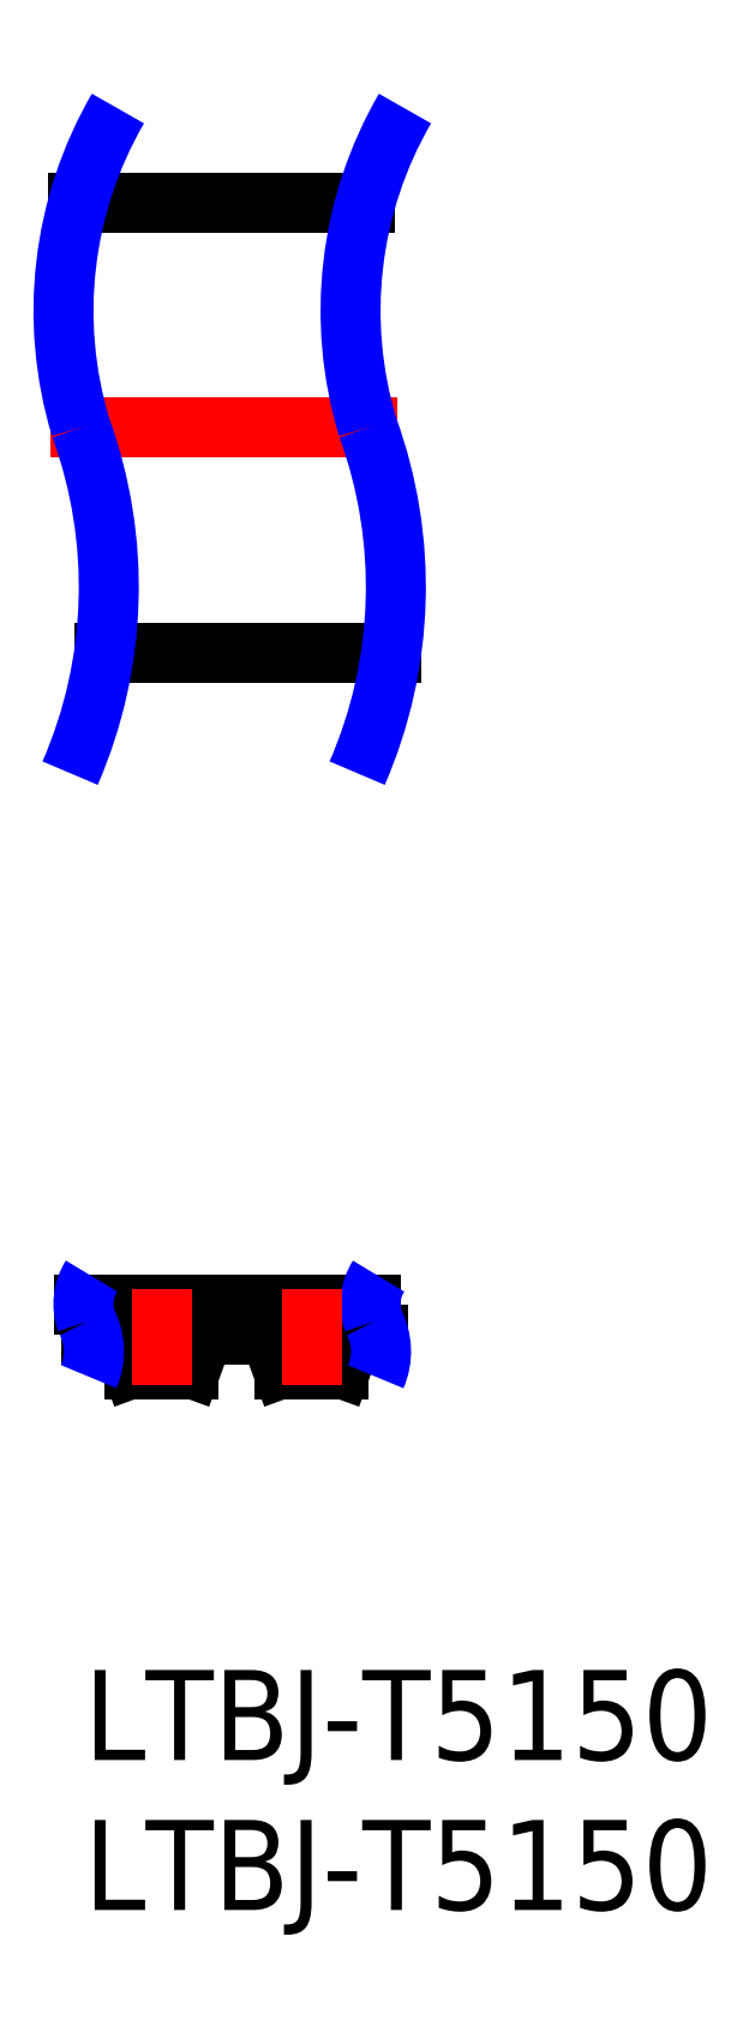
<metadata>
{"format":"dxf","ext":"dxf","renderer":"ezdxf+matplotlib","layout":"modelspace","background":"white","min_lineweight":24,"dpi":150}
</metadata>
<code>
0
SECTION
2
ENTITIES
0
INSERT
8
MSM_CONTINUOUS
2
*U9
10
0
20
0
30
0
0
INSERT
8
MSM_CONTINUOUS
2
*U10
10
0
20
0
30
0
0
LINE
8
MSM_CONTINUOUS
10
10.25
20
33.92
30
0
11
0.6804
21
33.92
31
0
0
LINE
8
MSM_CONTINUOUS
10
9.388
20
48.92
30
0
11
-0.1821
21
48.92
31
0
0
LINE
8
MSM_CONTINUOUS
10
5.149
20
11.2
30
0
11
6.062
21
11.2
31
0
0
LINE
8
MSM_CONTINUOUS
10
9.559
20
12.2
30
0
11
-0.01036
21
12.2
31
0
0
LINE
8
MSM_CONTINUOUS
10
0.2593
20
11.2
30
0
11
1.062
21
11.2
31
0
0
ARC
8
MSM_CONTINUOUS
10
1.062
20
11
30
0
40
0.2
50
20
51
90
0
LINE
8
MSM_CONTINUOUS
10
1.25
20
11.07
30
0
11
1.617
21
10.06
31
0
0
ARC
8
MSM_CONTINUOUS
10
1.722
20
10.12
30
0
40
0.12
50
208.7
51
258.8
0
LINE
8
MSM_CONTINUOUS
10
1.699
20
10
30
0
11
3.499
21
10
31
0
0
ARC
8
MSM_CONTINUOUS
10
3.476
20
10.12
30
0
40
0.12
50
281.2
51
331.3
0
LINE
8
MSM_CONTINUOUS
10
3.581
20
10.06
30
0
11
3.948
21
11.07
31
0
0
ARC
8
MSM_CONTINUOUS
10
4.136
20
11
30
0
40
0.2
50
90
51
160
0
LINE
8
MSM_CONTINUOUS
10
4.136
20
11.2
30
0
11
5.049
21
11.2
31
0
0
ARC
8
MSM_CONTINUOUS
10
5.049
20
11.22
30
0
40
0.02
50
270
51
0
0
ARC
8
MSM_CONTINUOUS
10
5.079
20
11.22
30
0
40
0.01
50
90
51
180
0
LINE
8
MSM_CONTINUOUS
10
5.119
20
11.23
30
0
11
5.079
21
11.23
31
0
0
ARC
8
MSM_CONTINUOUS
10
5.119
20
11.22
30
0
40
0.01
50
0
51
90
0
ARC
8
MSM_CONTINUOUS
10
5.149
20
11.22
30
0
40
0.02
50
180
51
270
0
ARC
8
MSM_CONTINUOUS
10
6.062
20
11
30
0
40
0.2
50
20
51
90
0
LINE
8
MSM_CONTINUOUS
10
6.25
20
11.07
30
0
11
6.617
21
10.06
31
0
0
ARC
8
MSM_CONTINUOUS
10
6.722
20
10.12
30
0
40
0.12
50
208.7
51
258.8
0
LINE
8
MSM_CONTINUOUS
10
6.699
20
10
30
0
11
8.499
21
10
31
0
0
ARC
8
MSM_CONTINUOUS
10
8.476
20
10.12
30
0
40
0.12
50
281.2
51
331.3
0
LINE
8
MSM_CONTINUOUS
10
8.581
20
10.06
30
0
11
8.948
21
11.07
31
0
0
ARC
8
MSM_CONTINUOUS
10
9.136
20
11
30
0
40
0.2
50
90
51
160
0
LINE
8
MSM_CONTINUOUS
10
9.136
20
11.2
30
0
11
9.828
21
11.2
31
0
0
ARC
8
MSM_NARROW
10
1.738
20
12.2
30
0
40
1.749
50
147.8
51
199.7
0
ARC
8
MSM_NARROW
10
-1.759
20
10.62
30
0
40
2.099
50
336.3
51
28.13
0
ARC
8
MSM_NARROW
10
7.811
20
10.62
30
0
40
2.099
50
336.3
51
28.13
0
ARC
8
MSM_NARROW
10
11.31
20
12.2
30
0
40
1.749
50
147.8
51
199.7
0
LINE
8
MSM_CENTER
10
2.599
20
9.5
30
0
11
2.599
21
12.7
31
0
0
LINE
8
MSM_CENTER
10
7.599
20
9.5
30
0
11
7.599
21
12.7
31
0
0
LINE
8
MSM_CENTER
10
10.47
20
41.42
30
0
11
-1.101
21
41.42
31
0
0
ARC
8
MSM_NARROW
10
12.77
20
45.31
30
0
40
13.44
50
149.9
51
196.8
0
ARC
8
MSM_NARROW
10
-14.74
20
36.11
30
0
40
15.57
50
336.5
51
19.96
0
ARC
8
MSM_NARROW
10
-5.166
20
36.11
30
0
40
15.57
50
336.5
51
19.96
0
ARC
8
MSM_NARROW
10
22.34
20
45.31
30
0
40
13.44
50
149.9
51
196.8
0
ENDSEC
0
EOF

</code>
